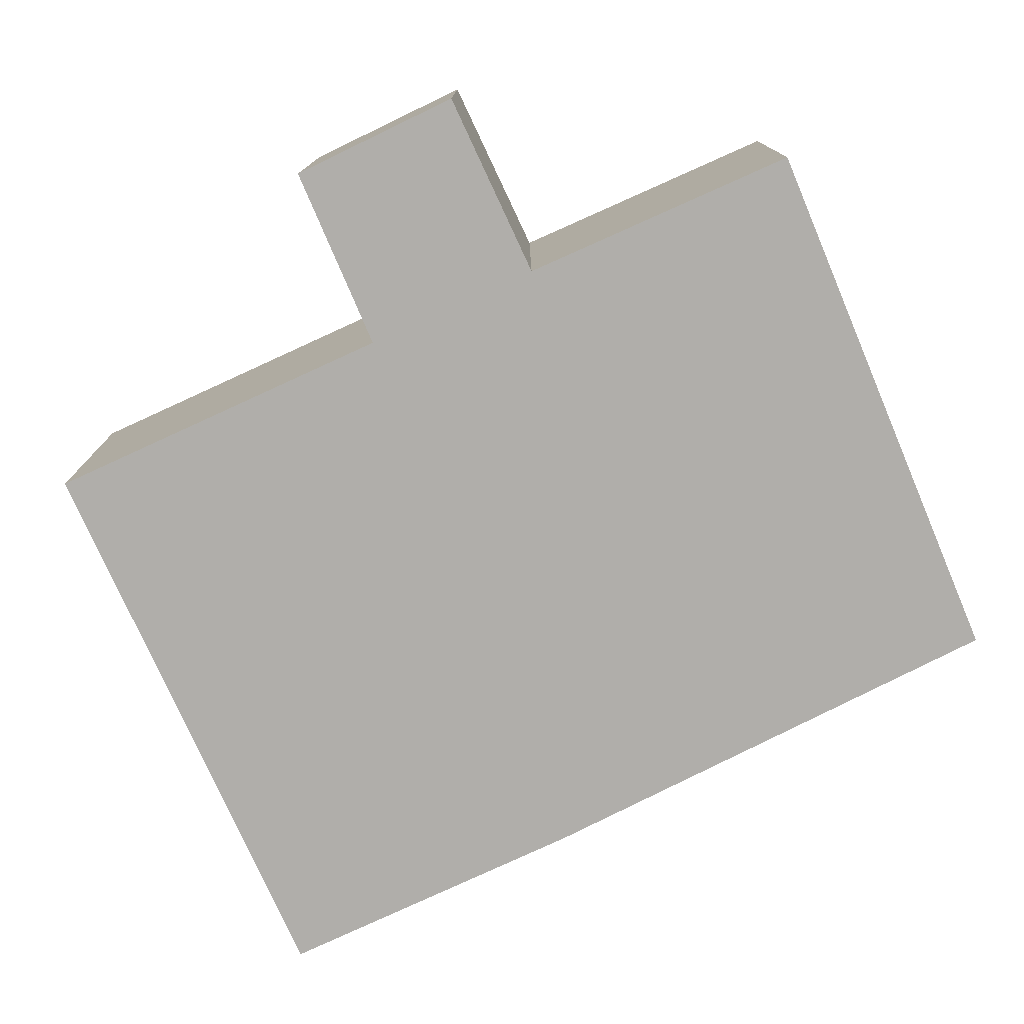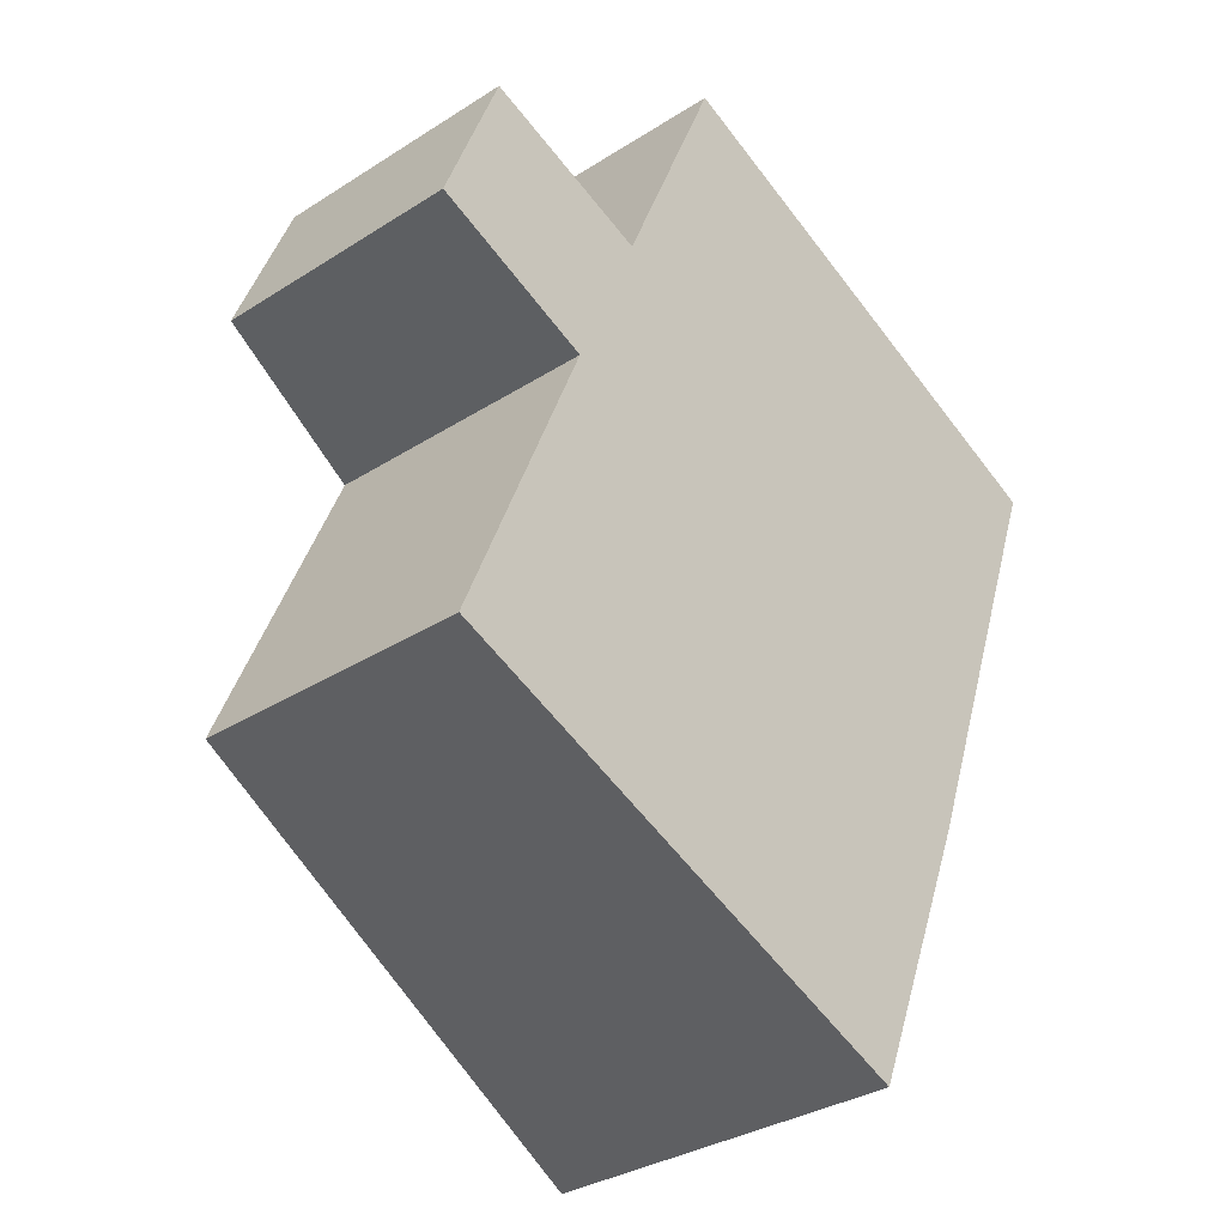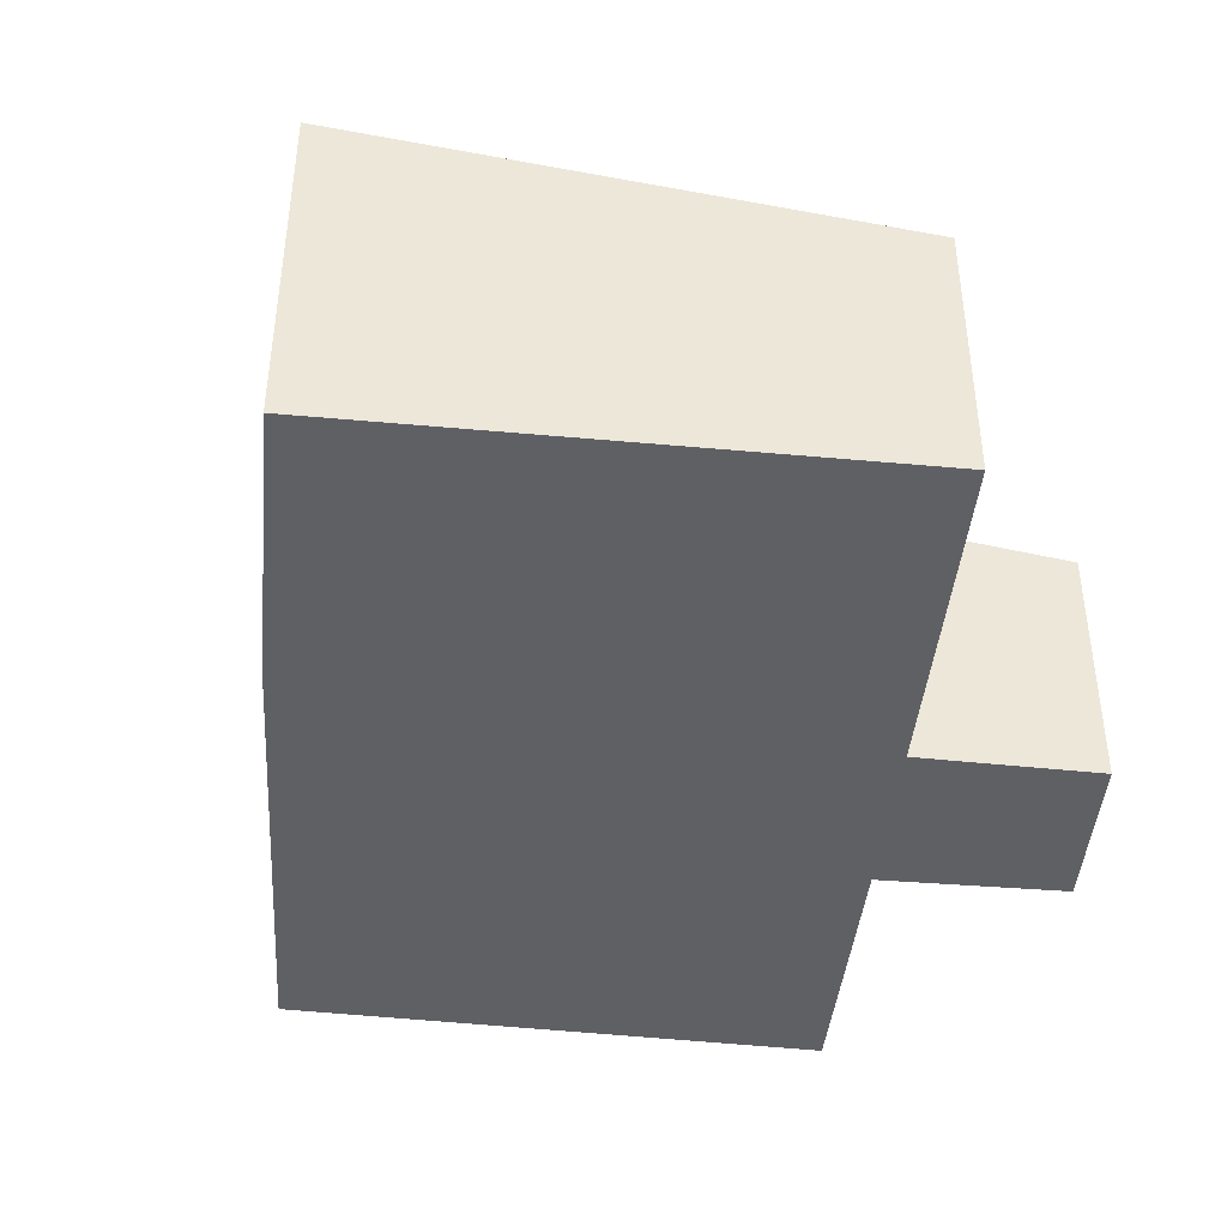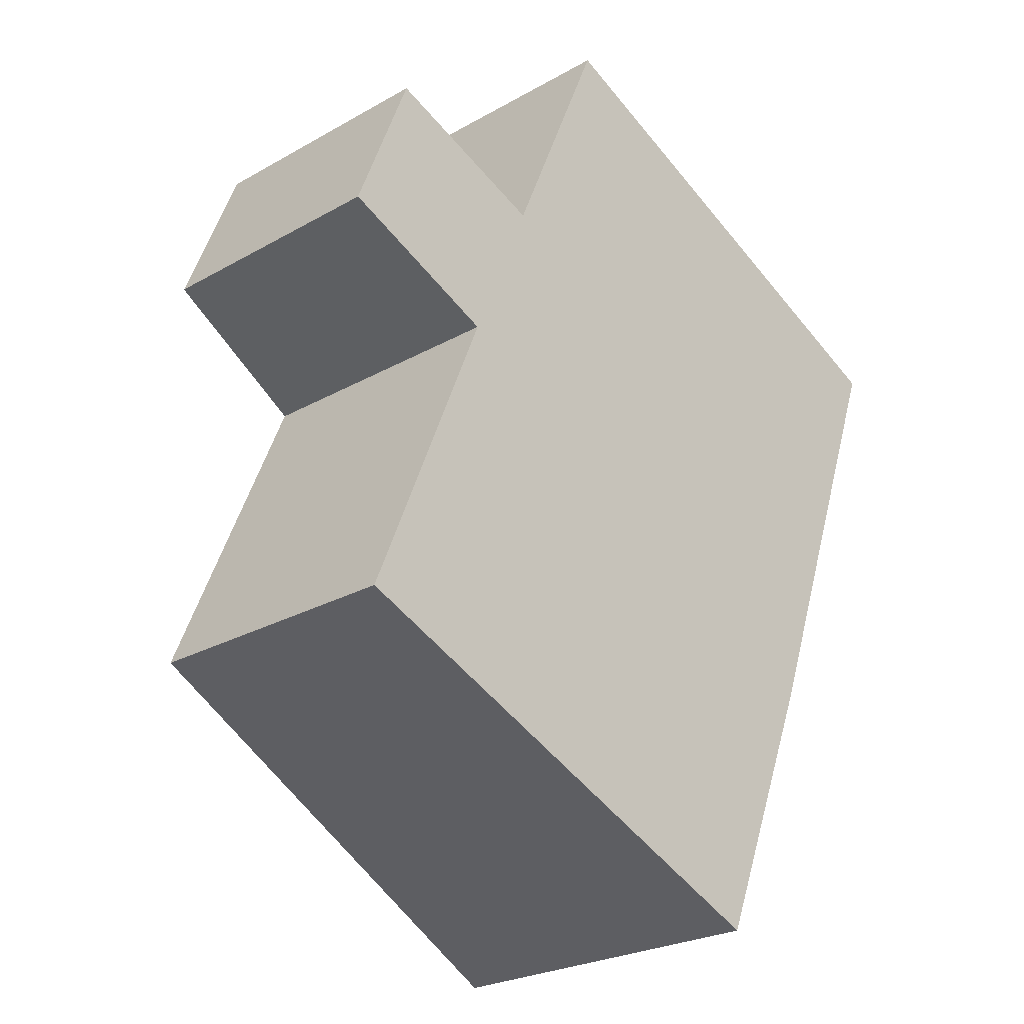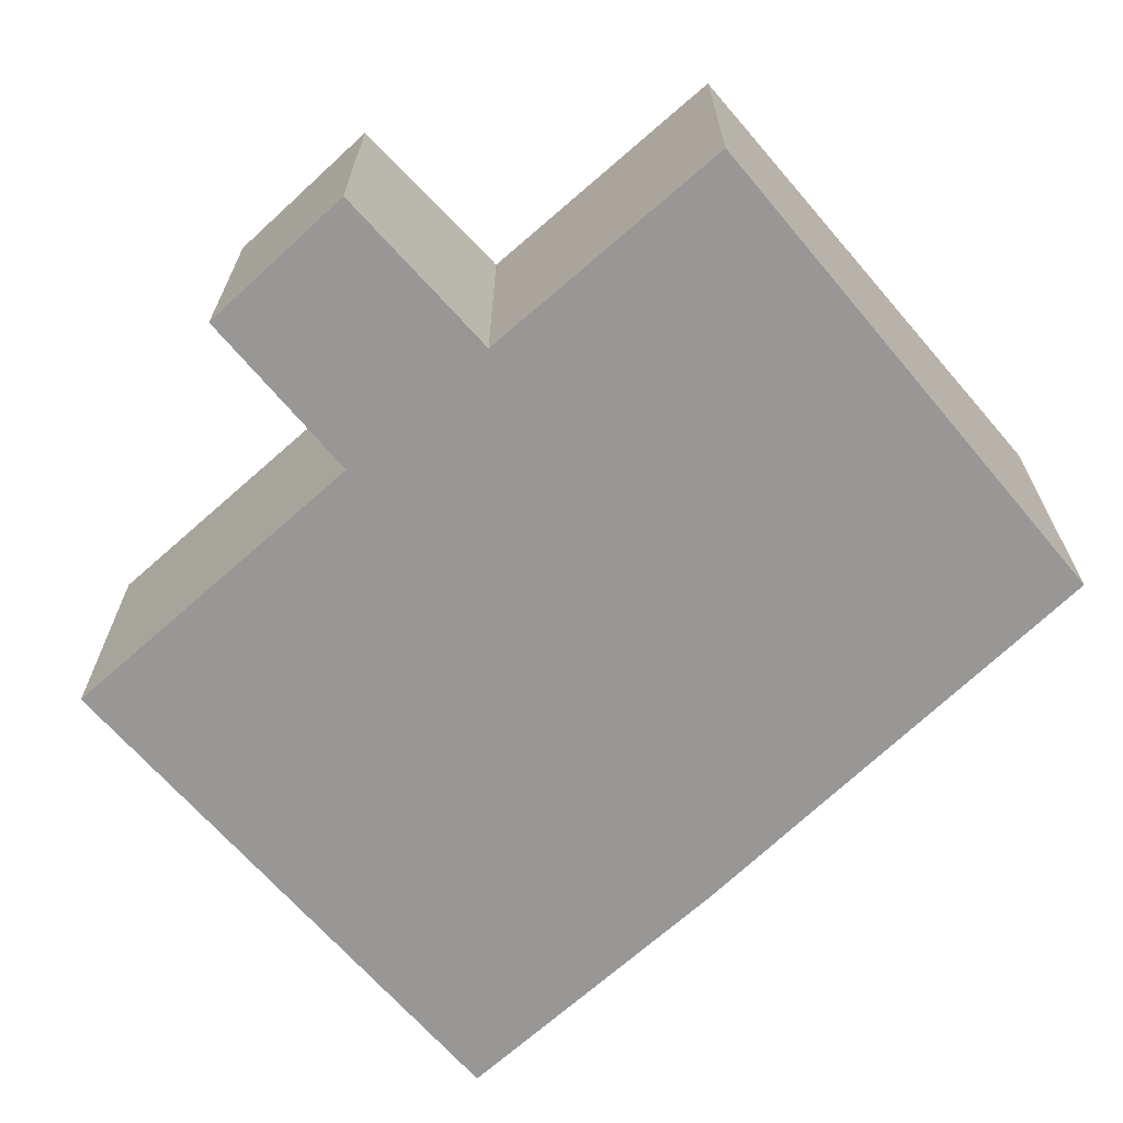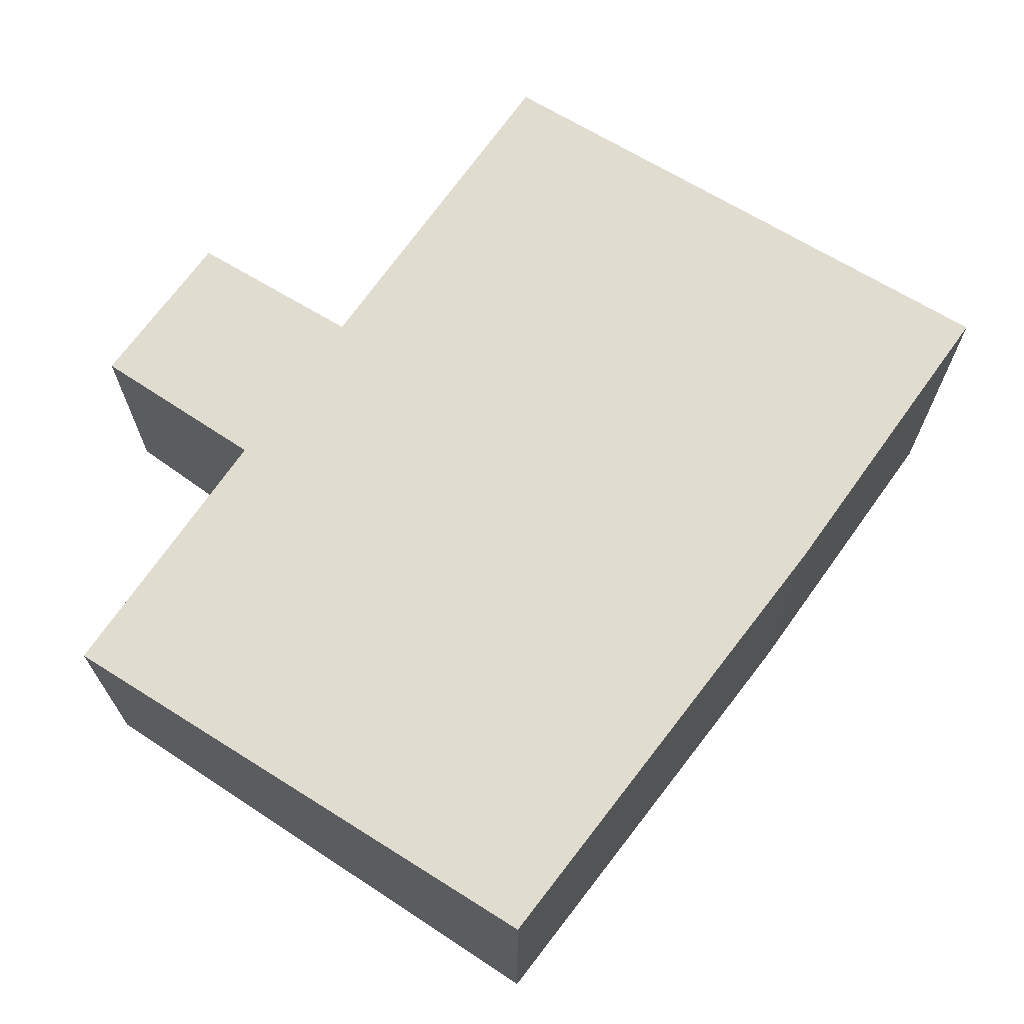
<metadata>
{"format":"obj","ext":"obj","renderer":"f3d","projection":"perspective","resolution":1024,"background":"white","views":[{"elev":-77.7,"azim":-43.0,"up":"+Y"},{"elev":-32.7,"azim":-48.4,"up":"+Z"},{"elev":-43.3,"azim":-163.4,"up":"+Y"},{"elev":-24.9,"azim":-47.2,"up":"+Z"},{"elev":-68.2,"azim":-25.9,"up":"+Y"},{"elev":70.4,"azim":57.6,"up":"+Y"}]}
</metadata>
<code>
v  0.675 2.85 1.734
v  1.845 3.146 -0.817
v  0 2.855 1.748e-16
v  4.016 3.711 -5.873
v  0.392 3.145 -4.35
v  6.088 4.035 -6.744
v  7.361 4.032 -3.592
v  2.589 3.147 0.96
v  3.777 3.152 3.764
v  7.716 4.026 -2.618
v  4.161 3.213 3.591
v  7.716 3.774 1.992
v  9.159 4.002 1.343
v  6.088 4.13e-16 -6.744
v  4.016 3.596e-16 -5.873
v  0.392 2.664e-16 -4.35
v  1.845 5.003e-17 -0.817
v  0 0 0
v  0.675 -1.062e-16 1.734
v  2.589 -5.878e-17 0.96
v  3.777 -2.305e-16 3.764
v  4.161 -2.199e-16 3.591
v  7.716 -1.22e-16 1.992
v  9.159 -8.223e-17 1.343
v  7.361 2.199e-16 -3.592
v  7.716 1.603e-16 -2.618
g defaultobject
f 1 2 3
f 2 4 5
f 4 2 6
f 6 2 7
f 7 2 1
f 7 1 8
f 7 8 9
f 7 9 10
f 10 9 11
f 10 11 12
f 10 12 13
f 14 4 6
f 4 14 5
f 5 14 15
f 5 15 16
f 17 3 2
f 3 17 18
f 5 17 2
f 17 5 16
f 18 1 3
f 1 18 19
f 1 20 8
f 20 1 19
f 8 21 9
f 21 8 20
f 21 11 9
f 11 21 12
f 12 21 22
f 12 22 23
f 12 23 13
f 13 23 24
f 7 14 6
f 14 7 25
f 24 10 13
f 10 24 26
f 10 26 7
f 7 26 25
f 18 20 19
f 20 18 17
f 20 22 21
f 22 20 17
f 22 17 16
f 22 16 23
f 23 16 15
f 23 15 24
f 24 15 14
f 24 14 26
f 26 14 25

</code>
